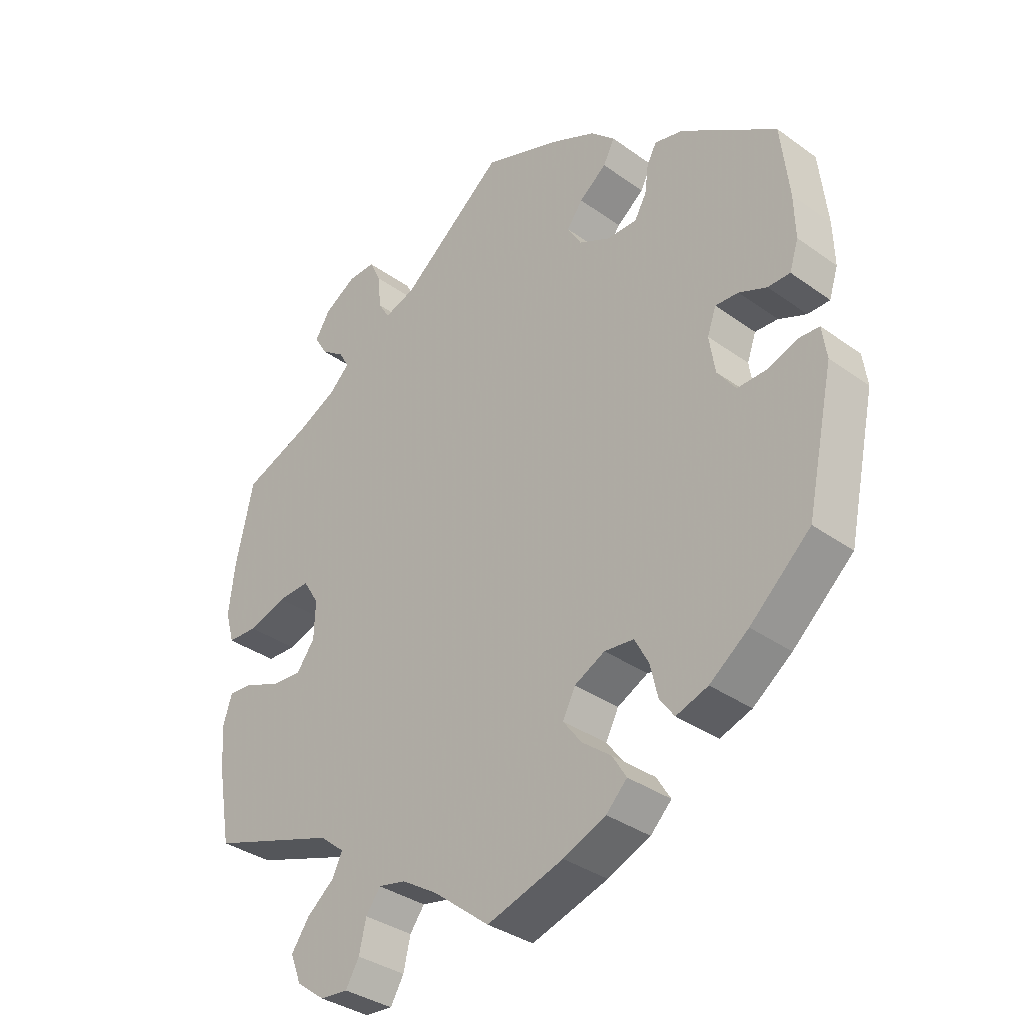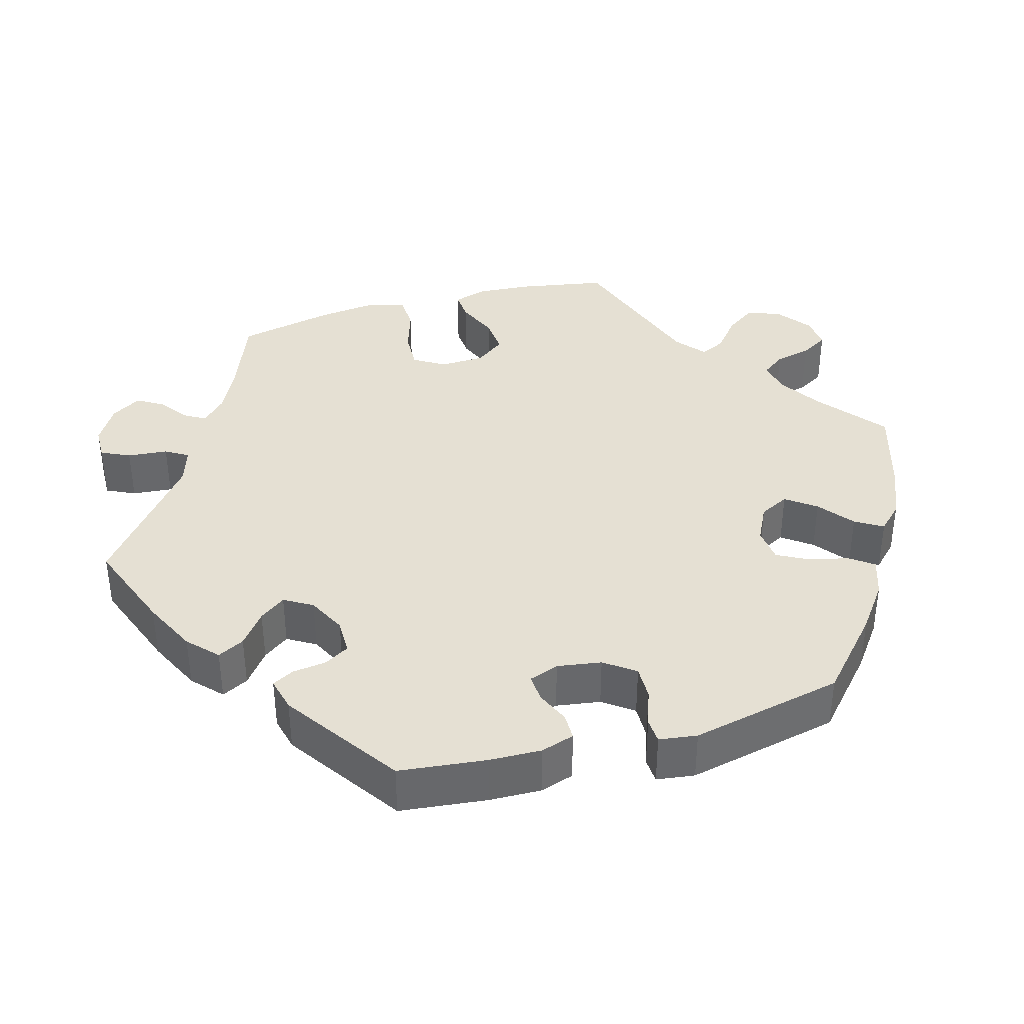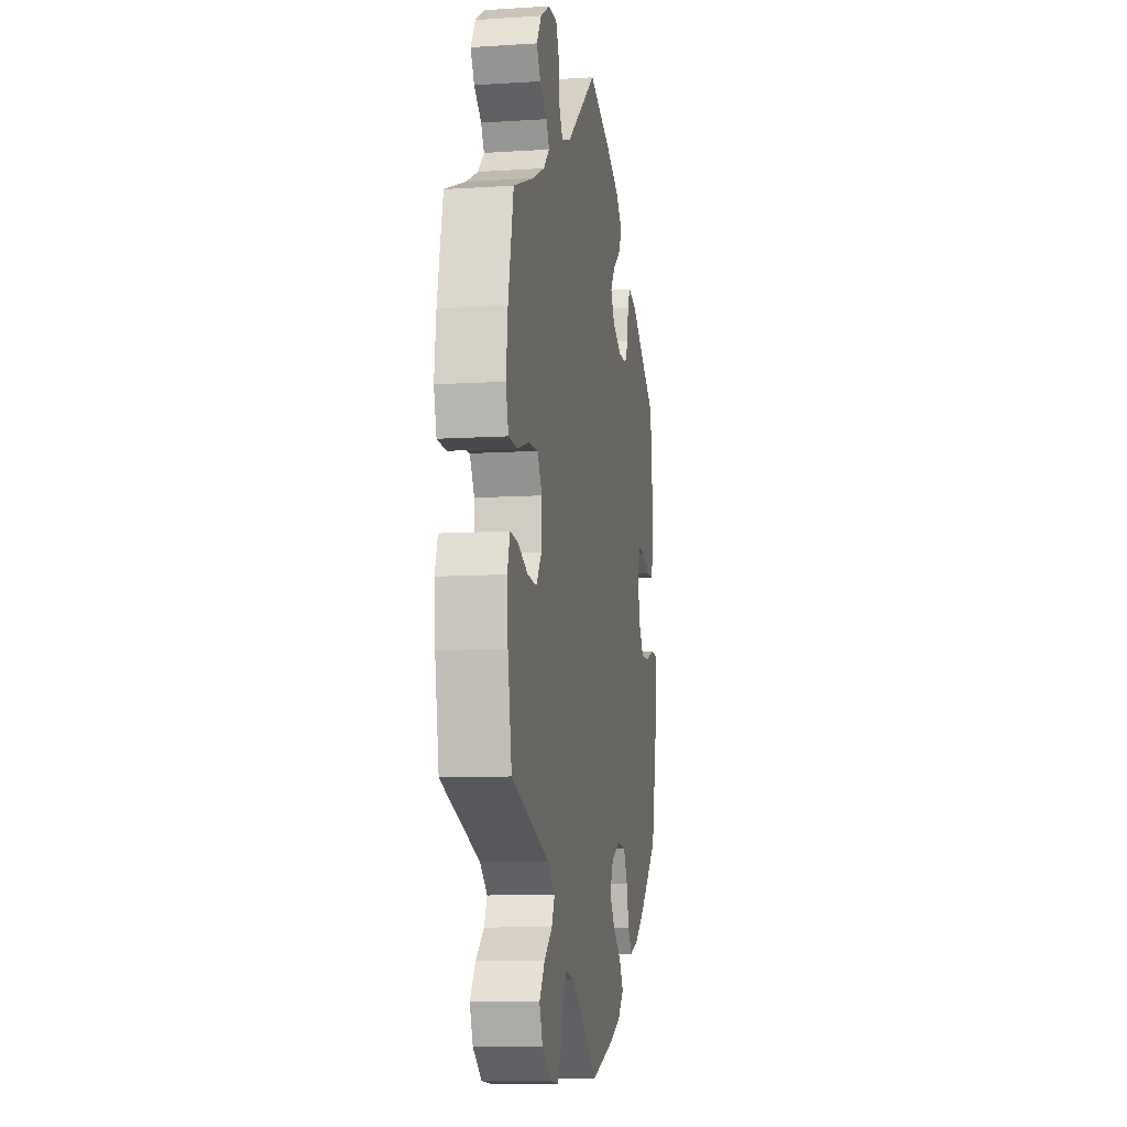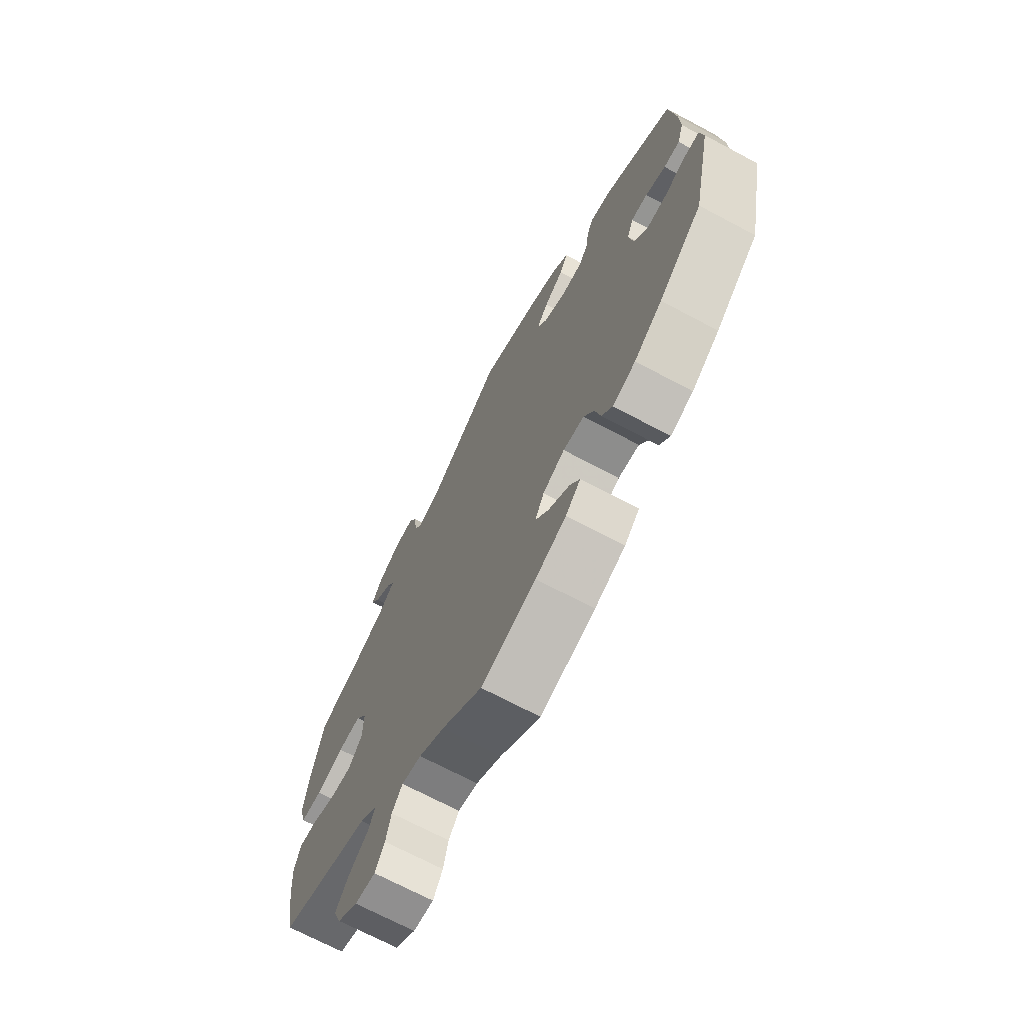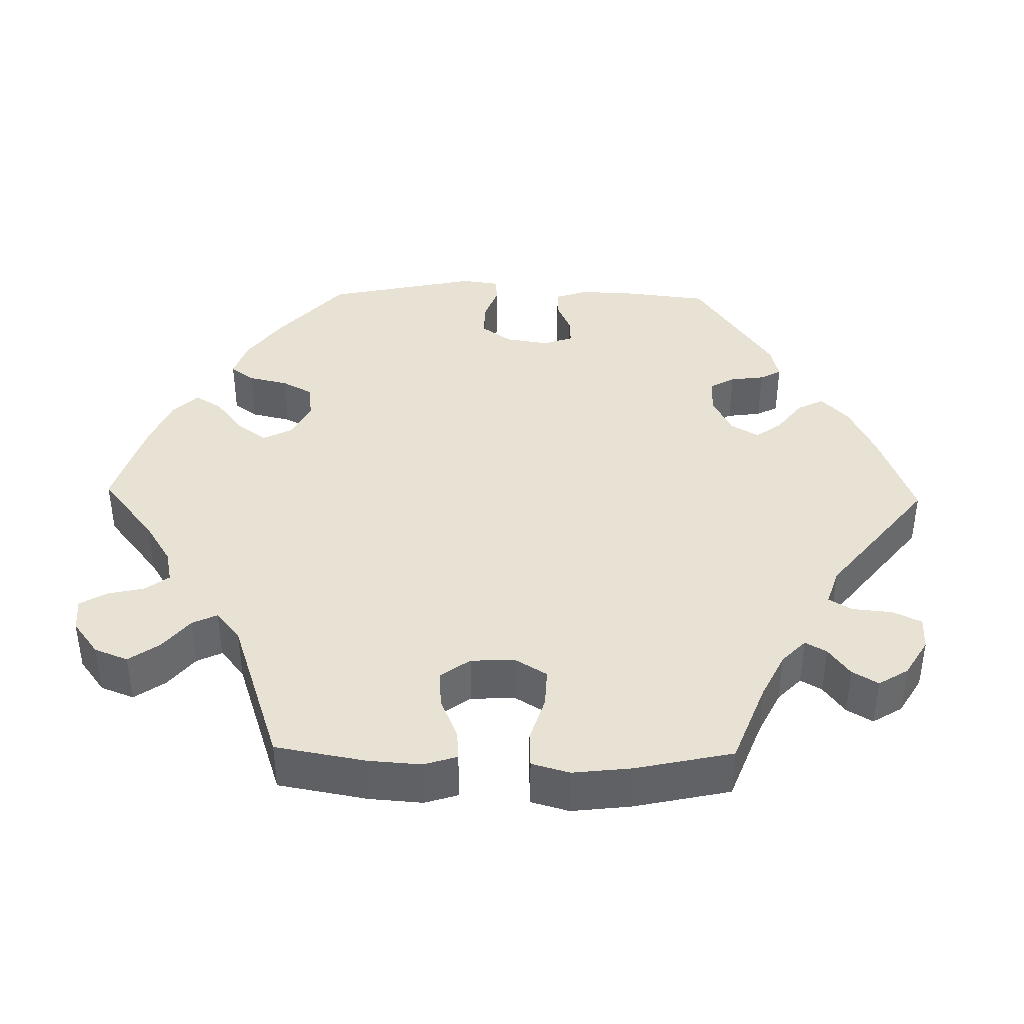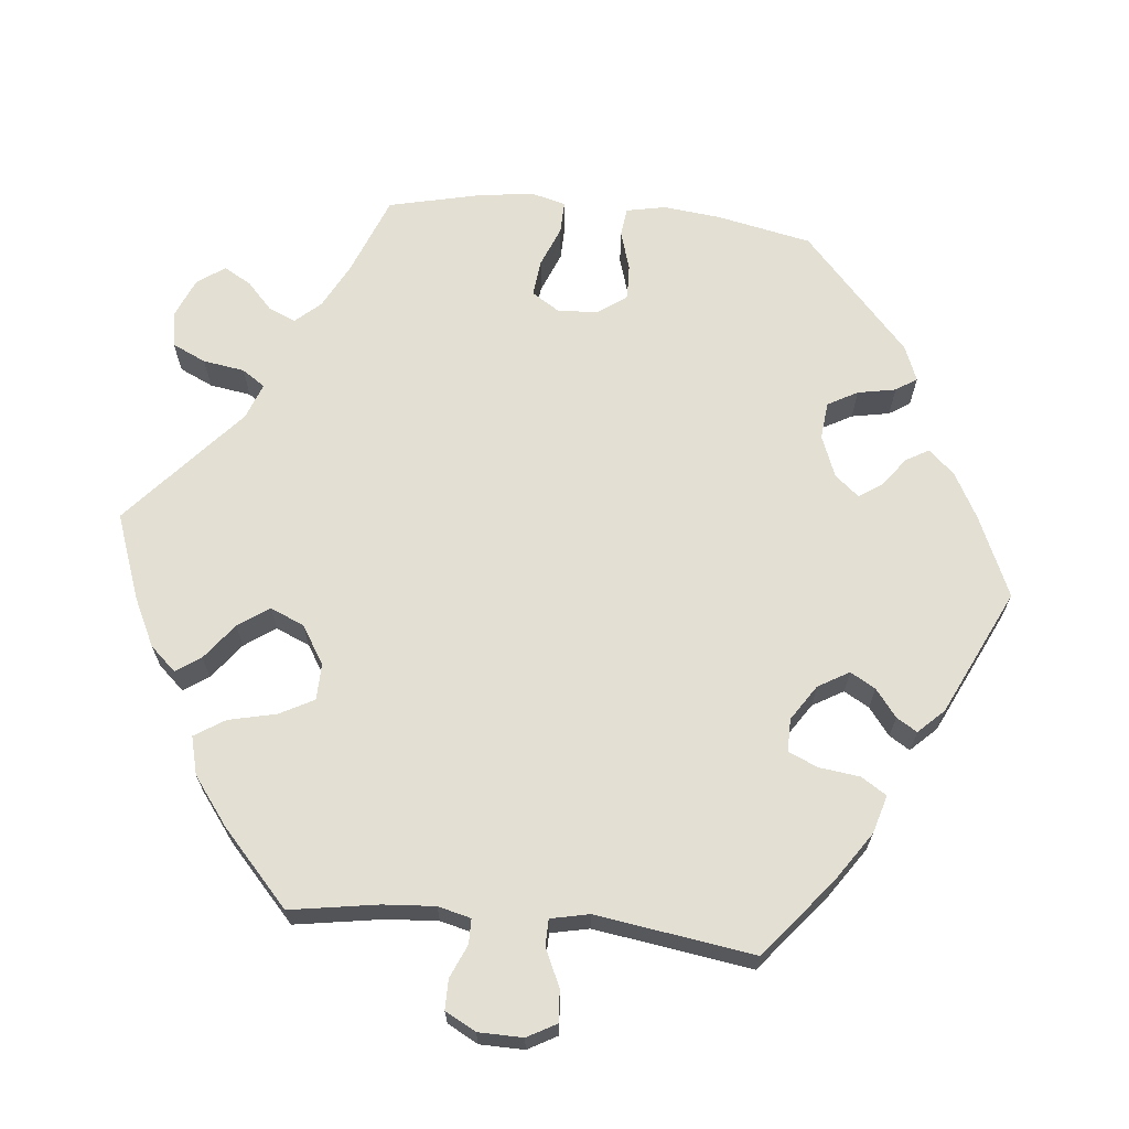
<metadata>
{"format":"obj","ext":"obj","renderer":"f3d","projection":"perspective","resolution":1024,"background":"white","views":[{"elev":-35.2,"azim":46.4,"up":"+Z"},{"elev":38.1,"azim":74.1,"up":"+Y"},{"elev":-9.6,"azim":-80.5,"up":"+Z"},{"elev":-70.3,"azim":62.0,"up":"+Z"},{"elev":40.0,"azim":-88.8,"up":"+Y"},{"elev":66.7,"azim":-24.4,"up":"+Y"}]}
</metadata>
<code>
v -0.391 0.07 0.331
v -0.33 0.07 0.361
v -0.298 0.07 0.392
v -0.314 0.07 0.42
v -0.352 0.07 0.448
v -0.372 0.07 0.482
v -0.348 0.07 0.521
v -0.298 0.07 0.551
v -0.254 0.07 0.552
v -0.236 0.07 0.514
v -0.231 0.07 0.461
v -0.213 0.07 0.431
v -0.164 0.07 0.447
v 0 0.07 0.578
v 0.123 0.07 0.532
v 0.194 0.07 0.498
v 0.232 0.07 0.462
v 0.214 0.07 0.427
v 0.171 0.07 0.394
v 0.146 0.07 0.36
v 0.168 0.07 0.323
v 0.218 0.07 0.298
v 0.265 0.07 0.298
v 0.284 0.07 0.331
v 0.29 0.07 0.376
v 0.305 0.07 0.404
v 0.35 0.07 0.393
v 0.501 0.07 0.29
v 0.514 0.07 0.175
v 0.516 0.07 0.107
v 0.502 0.07 0.063
v 0.467 0.07 0.063
v 0.423 0.07 0.082
v 0.387 0.07 0.084
v 0.373 0.07 0.045
v 0.382 0.07 -0.013
v 0.411 0.07 -0.053
v 0.456 0.07 -0.052
v 0.504 0.07 -0.035
v 0.537 0.07 -0.037
v 0.544 0.07 -0.087
v 0.501 0.07 -0.288
v 0.406 0.07 -0.373
v 0.345 0.07 -0.418
v 0.295 0.07 -0.435
v 0.272 0.07 -0.404
v 0.26 0.07 -0.352
v 0.238 0.07 -0.311
v 0.192 0.07 -0.306
v 0.144 0.07 -0.33
v 0.124 0.07 -0.369
v 0.153 0.07 -0.408
v 0.199 0.07 -0.444
v 0.221 0.07 -0.48
v 0.188 0.07 -0.513
v 0.121 0.07 -0.541
v 0.001 0.07 -0.578
v -0.088 0.07 -0.507
v -0.144 0.07 -0.472
v -0.187 0.07 -0.463
v -0.21 0.07 -0.494
v -0.221 0.07 -0.542
v -0.242 0.07 -0.578
v -0.286 0.07 -0.574
v -0.331 0.07 -0.54
v -0.348 0.07 -0.496
v -0.32 0.07 -0.456
v -0.277 0.07 -0.421
v -0.261 0.07 -0.388
v -0.3 0.07 -0.356
v -0.501 0.07 -0.288
v -0.522 0.07 -0.17
v -0.527 0.07 -0.1
v -0.513 0.07 -0.056
v -0.474 0.07 -0.059
v -0.419 0.07 -0.082
v -0.37 0.07 -0.086
v -0.341 0.07 -0.047
v -0.339 0.07 0.012
v -0.364 0.07 0.053
v -0.415 0.07 0.051
v -0.476 0.07 0.032
v -0.523 0.07 0.034
v -0.537 0.07 0.084
v -0.528 0.07 0.161
v -0.5 0.07 0.289
v -0.391 0 0.331
v -0.33 0 0.361
v -0.298 0 0.392
v -0.314 0 0.42
v -0.352 0 0.448
v -0.372 0 0.482
v -0.348 0 0.521
v -0.298 0 0.551
v -0.254 0 0.552
v -0.236 0 0.514
v -0.231 0 0.461
v -0.213 0 0.431
v -0.164 0 0.447
v 0 0 0.578
v 0.123 0 0.532
v 0.194 0 0.498
v 0.232 0 0.462
v 0.214 0 0.427
v 0.171 0 0.394
v 0.146 0 0.36
v 0.168 0 0.323
v 0.218 0 0.298
v 0.265 0 0.298
v 0.284 0 0.331
v 0.29 0 0.376
v 0.305 0 0.404
v 0.35 0 0.393
v 0.501 0 0.29
v 0.514 0 0.175
v 0.516 0 0.107
v 0.502 0 0.063
v 0.467 0 0.063
v 0.423 0 0.082
v 0.387 0 0.084
v 0.373 0 0.045
v 0.382 0 -0.013
v 0.411 0 -0.053
v 0.456 0 -0.052
v 0.504 0 -0.035
v 0.537 0 -0.037
v 0.544 0 -0.087
v 0.501 0 -0.288
v 0.406 0 -0.373
v 0.345 0 -0.418
v 0.295 0 -0.435
v 0.272 0 -0.404
v 0.26 0 -0.352
v 0.238 0 -0.311
v 0.192 0 -0.306
v 0.144 0 -0.33
v 0.124 0 -0.369
v 0.153 0 -0.408
v 0.199 0 -0.444
v 0.221 0 -0.48
v 0.188 0 -0.513
v 0.121 0 -0.541
v 0.001 0 -0.578
v -0.088 0 -0.507
v -0.144 0 -0.472
v -0.187 0 -0.463
v -0.21 0 -0.494
v -0.221 0 -0.542
v -0.242 0 -0.578
v -0.286 0 -0.574
v -0.331 0 -0.54
v -0.348 0 -0.496
v -0.32 0 -0.456
v -0.277 0 -0.421
v -0.261 0 -0.388
v -0.3 0 -0.356
v -0.501 0 -0.288
v -0.522 0 -0.17
v -0.527 0 -0.1
v -0.513 0 -0.056
v -0.474 0 -0.059
v -0.419 0 -0.082
v -0.37 0 -0.086
v -0.341 0 -0.047
v -0.339 0 0.012
v -0.364 0 0.053
v -0.415 0 0.051
v -0.476 0 0.032
v -0.523 0 0.034
v -0.537 0 0.084
v -0.528 0 0.161
v -0.5 0 0.289
f 85 86 1
f 84 85 1 2
f 81 82 83 84
f 80 81 84 2
f 79 80 2 3
f 78 79 3
f 73 74 75 76
f 73 76 77
f 70 71 72 73
f 69 70 73 77
f 65 66 67 68
f 65 68 69
f 64 65 69
f 61 62 63 64
f 60 61 64 69
f 59 60 69 77
f 55 56 57 58
f 52 53 54 55
f 51 52 55 58
f 50 51 58 59
f 44 45 46 47
f 44 47 48
f 43 44 48
f 42 43 48
f 41 42 48 49
f 38 39 40 41
f 37 38 41 49
f 30 31 32 33
f 30 33 34
f 29 30 34
f 28 29 34
f 27 28 34
f 24 25 26 27
f 23 24 27 34
f 22 23 34 35
f 16 17 18 19
f 16 19 20
f 13 14 15 16
f 12 13 16 20
f 8 9 10 11
f 8 11 12
f 7 8 12
f 4 5 6 7
f 3 4 7 12
f 78 3 12 20
f 36 37 49 50
f 21 22 35 36
f 21 36 50 59
f 59 77 78
f 20 21 59 78
f 87 172 171
f 88 87 171 170
f 170 169 168 167
f 88 170 167 166
f 89 88 166 165
f 89 165 164
f 162 161 160 159
f 163 162 159
f 159 158 157 156
f 163 159 156 155
f 154 153 152 151
f 155 154 151
f 155 151 150
f 150 149 148 147
f 155 150 147 146
f 163 155 146 145
f 144 143 142 141
f 141 140 139 138
f 144 141 138 137
f 145 144 137 136
f 133 132 131 130
f 134 133 130
f 134 130 129
f 134 129 128
f 135 134 128 127
f 127 126 125 124
f 135 127 124 123
f 119 118 117 116
f 120 119 116
f 120 116 115
f 120 115 114
f 120 114 113
f 113 112 111 110
f 120 113 110 109
f 121 120 109 108
f 105 104 103 102
f 106 105 102
f 102 101 100 99
f 106 102 99 98
f 97 96 95 94
f 98 97 94
f 98 94 93
f 93 92 91 90
f 98 93 90 89
f 106 98 89 164
f 136 135 123 122
f 122 121 108 107
f 145 136 122 107
f 164 163 145
f 164 145 107 106
f 1 87 88 2
f 2 88 89 3
f 3 89 90 4
f 4 90 91 5
f 5 91 92 6
f 6 92 93 7
f 7 93 94 8
f 8 94 95 9
f 9 95 96 10
f 10 96 97 11
f 11 97 98 12
f 12 98 99 13
f 13 99 100 14
f 14 100 101 15
f 15 101 102 16
f 16 102 103 17
f 17 103 104 18
f 18 104 105 19
f 19 105 106 20
f 20 106 107 21
f 21 107 108 22
f 22 108 109 23
f 23 109 110 24
f 24 110 111 25
f 25 111 112 26
f 26 112 113 27
f 27 113 114 28
f 28 114 115 29
f 29 115 116 30
f 30 116 117 31
f 31 117 118 32
f 32 118 119 33
f 33 119 120 34
f 34 120 121 35
f 35 121 122 36
f 36 122 123 37
f 37 123 124 38
f 38 124 125 39
f 39 125 126 40
f 40 126 127 41
f 41 127 128 42
f 42 128 129 43
f 43 129 130 44
f 44 130 131 45
f 45 131 132 46
f 46 132 133 47
f 47 133 134 48
f 48 134 135 49
f 49 135 136 50
f 50 136 137 51
f 51 137 138 52
f 52 138 139 53
f 53 139 140 54
f 54 140 141 55
f 55 141 142 56
f 56 142 143 57
f 57 143 144 58
f 58 144 145 59
f 59 145 146 60
f 60 146 147 61
f 61 147 148 62
f 62 148 149 63
f 63 149 150 64
f 64 150 151 65
f 65 151 152 66
f 66 152 153 67
f 67 153 154 68
f 68 154 155 69
f 69 155 156 70
f 70 156 157 71
f 71 157 158 72
f 72 158 159 73
f 73 159 160 74
f 74 160 161 75
f 75 161 162 76
f 76 162 163 77
f 77 163 164 78
f 78 164 165 79
f 79 165 166 80
f 80 166 167 81
f 81 167 168 82
f 82 168 169 83
f 83 169 170 84
f 84 170 171 85
f 85 171 172 86
f 86 172 87 1

</code>
